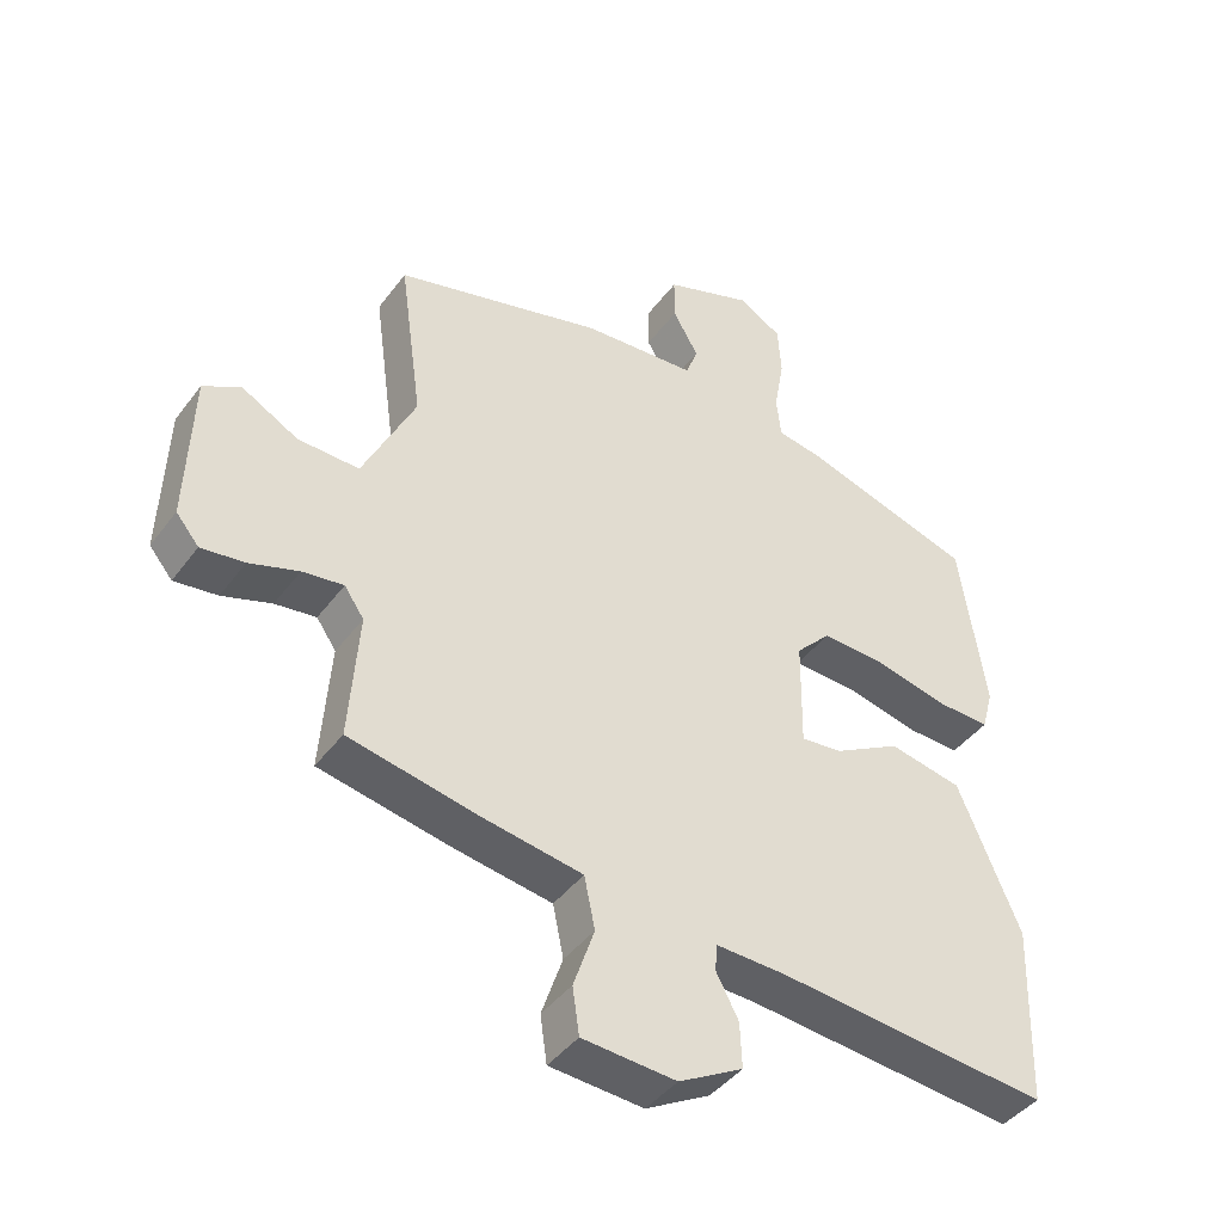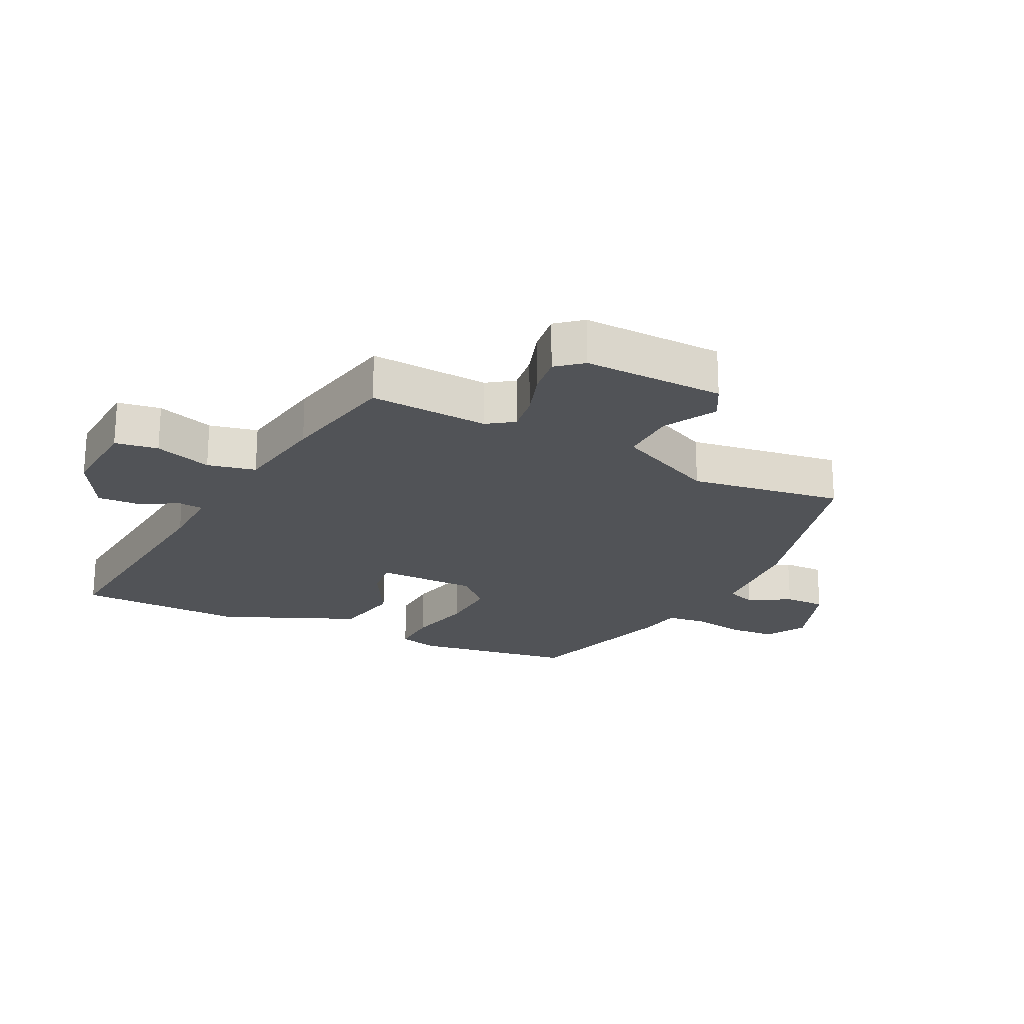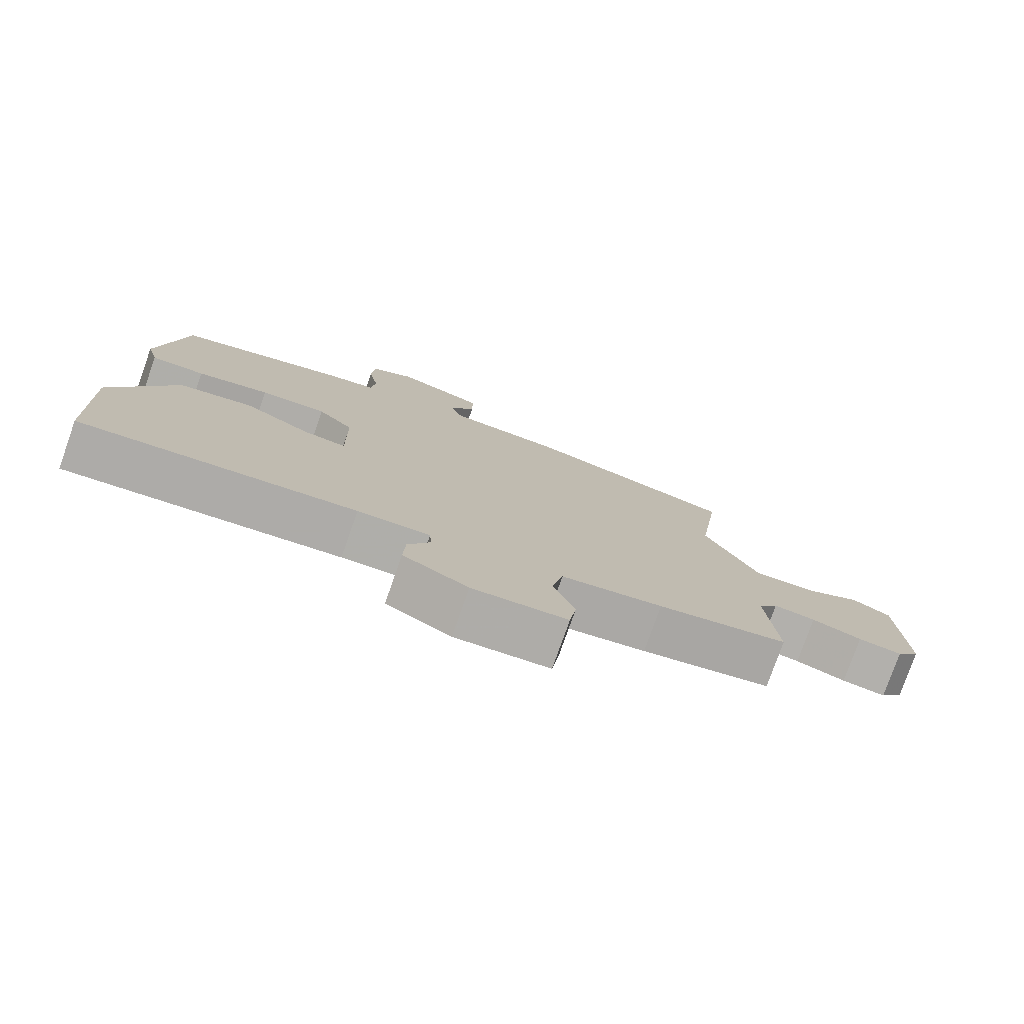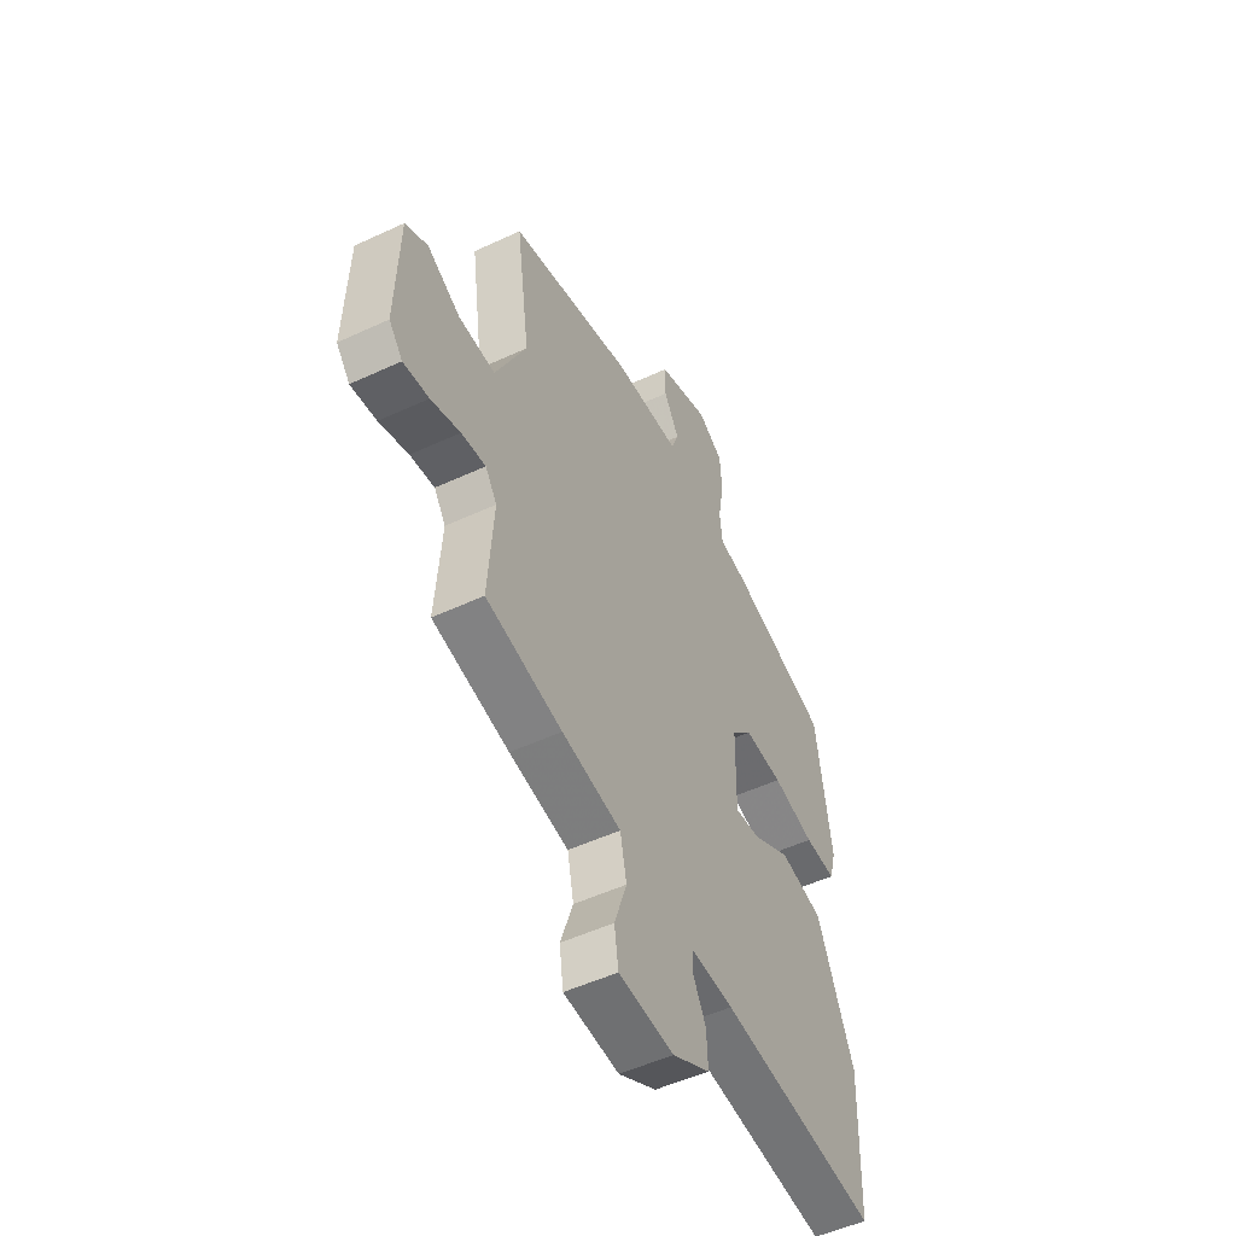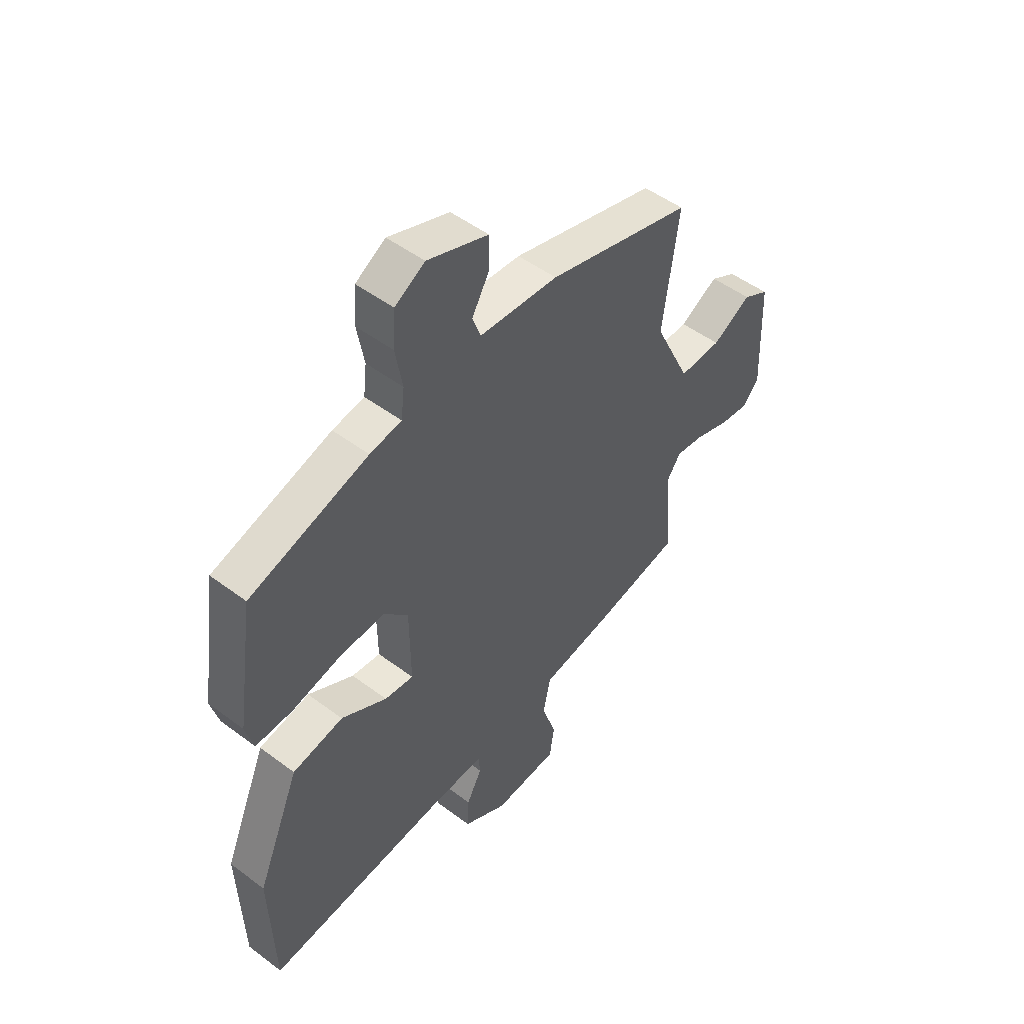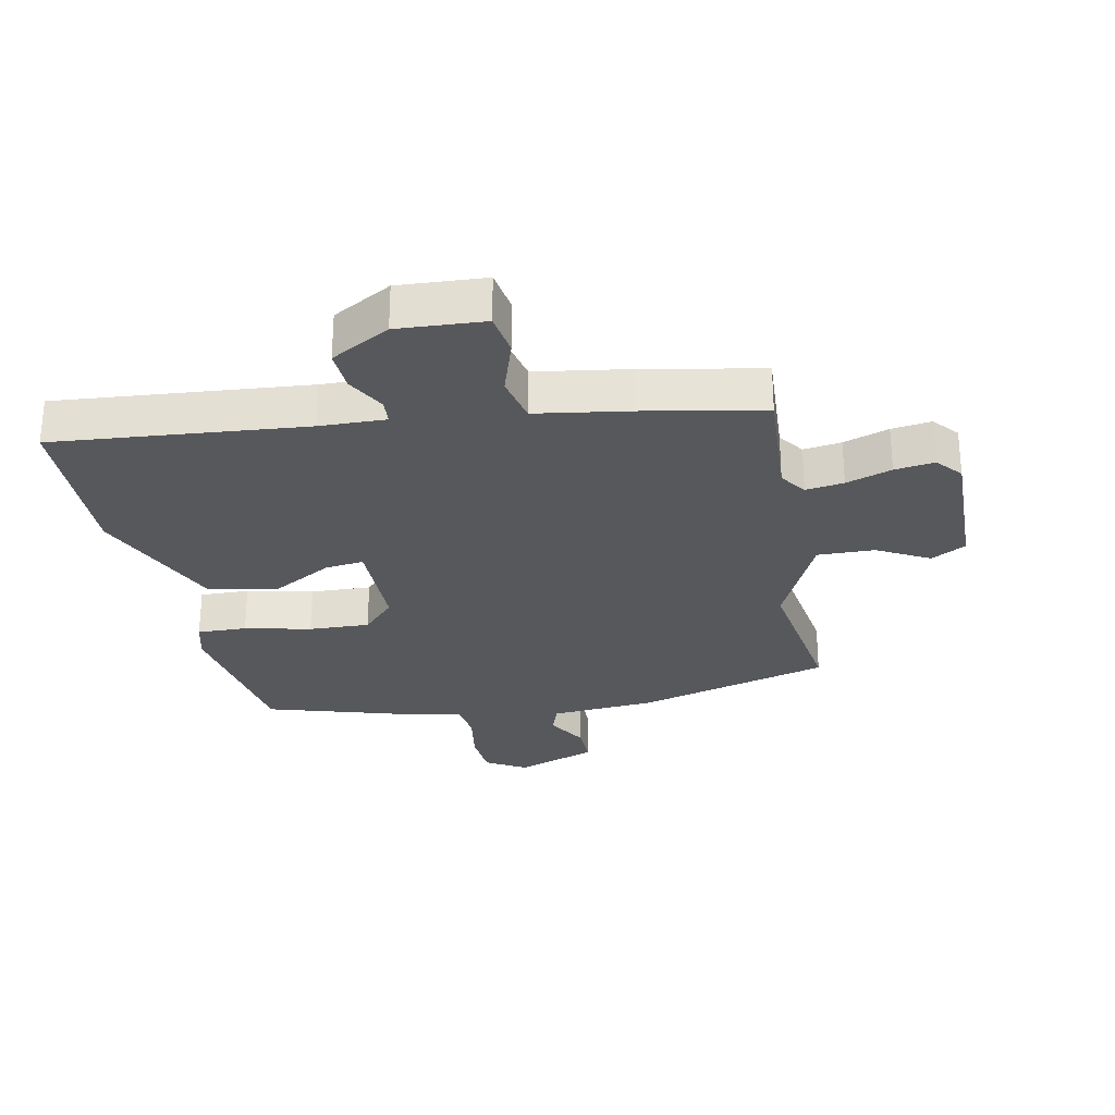
<metadata>
{"format":"obj","ext":"obj","renderer":"f3d","projection":"perspective","resolution":1024,"background":"white","views":[{"elev":-42.5,"azim":-33.6,"up":"+Z"},{"elev":-21.8,"azim":-115.9,"up":"+Y"},{"elev":-78.0,"azim":160.6,"up":"+Z"},{"elev":-51.3,"azim":-63.1,"up":"+Z"},{"elev":49.7,"azim":129.7,"up":"+Z"},{"elev":-28.2,"azim":-167.9,"up":"+Y"}]}
</metadata>
<code>
v 0.487 0.07 0.397
v 0.525 0.07 0.139
v 0.508 0.07 0.077
v 0.429 0.07 0.08
v 0.323 0.07 0.105
v 0.226 0.07 0.11
v 0.174 0.07 0.056
v 0.172 0.07 -0.105
v 0.234 0.07 -0.098
v 0.332 0.07 -0.044
v 0.441 0.07 -0.066
v 0.533 0.07 -0.284
v 0.524 0.07 -0.553
v 0.122 0.07 -0.513
v 0.016 0.07 -0.509
v 0.013 0.07 -0.549
v 0.046 0.07 -0.611
v 0.049 0.07 -0.678
v -0.046 0.07 -0.73
v -0.185 0.07 -0.72
v -0.195 0.07 -0.651
v -0.164 0.07 -0.56
v -0.18 0.07 -0.483
v -0.329 0.07 -0.458
v -0.52 0.07 -0.419
v -0.506 0.07 -0.228
v -0.535 0.07 -0.186
v -0.596 0.07 -0.194
v -0.669 0.07 -0.218
v -0.733 0.07 -0.226
v -0.767 0.07 -0.185
v -0.759 0.07 0.041
v -0.703 0.07 0.071
v -0.62 0.07 0.025
v -0.529 0.07 0.022
v -0.451 0.07 0.184
v -0.485 0.07 0.429
v -0.174 0.07 0.511
v -0.006 0.07 0.522
v 0.012 0.07 0.57
v -0.026 0.07 0.636
v -0.026 0.07 0.702
v 0.104 0.07 0.748
v 0.168 0.07 0.71
v 0.173 0.07 0.634
v 0.158 0.07 0.55
v 0.165 0.07 0.488
v 0.233 0.07 0.476
v 0.487 0 0.397
v 0.525 0 0.139
v 0.508 0 0.077
v 0.429 0 0.08
v 0.323 0 0.105
v 0.226 0 0.11
v 0.174 0 0.056
v 0.172 0 -0.105
v 0.234 0 -0.098
v 0.332 0 -0.044
v 0.441 0 -0.066
v 0.533 0 -0.284
v 0.524 0 -0.553
v 0.122 0 -0.513
v 0.016 0 -0.509
v 0.013 0 -0.549
v 0.046 0 -0.611
v 0.049 0 -0.678
v -0.046 0 -0.73
v -0.185 0 -0.72
v -0.195 0 -0.651
v -0.164 0 -0.56
v -0.18 0 -0.483
v -0.329 0 -0.458
v -0.52 0 -0.419
v -0.506 0 -0.228
v -0.535 0 -0.186
v -0.596 0 -0.194
v -0.669 0 -0.218
v -0.733 0 -0.226
v -0.767 0 -0.185
v -0.759 0 0.041
v -0.703 0 0.071
v -0.62 0 0.025
v -0.529 0 0.022
v -0.451 0 0.184
v -0.485 0 0.429
v -0.174 0 0.511
v -0.006 0 0.522
v 0.012 0 0.57
v -0.026 0 0.636
v -0.026 0 0.702
v 0.104 0 0.748
v 0.168 0 0.71
v 0.173 0 0.634
v 0.158 0 0.55
v 0.165 0 0.488
v 0.233 0 0.476
f 3 4 5
f 2 3 5
f 1 2 5
f 48 1 5
f 47 48 5
f 44 45 46
f 43 44 46
f 42 43 46
f 41 42 46
f 40 41 46
f 39 40 46 47
f 47 5 6
f 39 47 6
f 38 39 6
f 37 38 6
f 36 37 6
f 32 33 34
f 31 32 34
f 30 31 34
f 29 30 34
f 28 29 34
f 27 28 34 35
f 36 6 7
f 35 36 7
f 27 35 7
f 26 27 7
f 26 7 8
f 25 26 8
f 24 25 8
f 23 24 8
f 20 21 22
f 19 20 22
f 18 19 22
f 17 18 22
f 16 17 22
f 15 16 22 23
f 12 13 14
f 11 12 14
f 10 11 14
f 9 10 14
f 14 15 23
f 9 14 23
f 8 9 23
f 53 52 51
f 53 51 50
f 53 50 49
f 53 49 96
f 53 96 95
f 94 93 92
f 94 92 91
f 94 91 90
f 94 90 89
f 94 89 88
f 95 94 88 87
f 54 53 95
f 54 95 87
f 54 87 86
f 54 86 85
f 54 85 84
f 82 81 80
f 82 80 79
f 82 79 78
f 82 78 77
f 82 77 76
f 83 82 76 75
f 55 54 84
f 55 84 83
f 55 83 75
f 55 75 74
f 56 55 74
f 56 74 73
f 56 73 72
f 56 72 71
f 70 69 68
f 70 68 67
f 70 67 66
f 70 66 65
f 70 65 64
f 71 70 64 63
f 62 61 60
f 62 60 59
f 62 59 58
f 62 58 57
f 71 63 62
f 71 62 57
f 71 57 56
f 1 49 50 2
f 2 50 51 3
f 3 51 52 4
f 4 52 53 5
f 5 53 54 6
f 6 54 55 7
f 7 55 56 8
f 8 56 57 9
f 9 57 58 10
f 10 58 59 11
f 11 59 60 12
f 12 60 61 13
f 13 61 62 14
f 14 62 63 15
f 15 63 64 16
f 16 64 65 17
f 17 65 66 18
f 18 66 67 19
f 19 67 68 20
f 20 68 69 21
f 21 69 70 22
f 22 70 71 23
f 23 71 72 24
f 24 72 73 25
f 25 73 74 26
f 26 74 75 27
f 27 75 76 28
f 28 76 77 29
f 29 77 78 30
f 30 78 79 31
f 31 79 80 32
f 32 80 81 33
f 33 81 82 34
f 34 82 83 35
f 35 83 84 36
f 36 84 85 37
f 37 85 86 38
f 38 86 87 39
f 39 87 88 40
f 40 88 89 41
f 41 89 90 42
f 42 90 91 43
f 43 91 92 44
f 44 92 93 45
f 45 93 94 46
f 46 94 95 47
f 47 95 96 48
f 48 96 49 1

</code>
